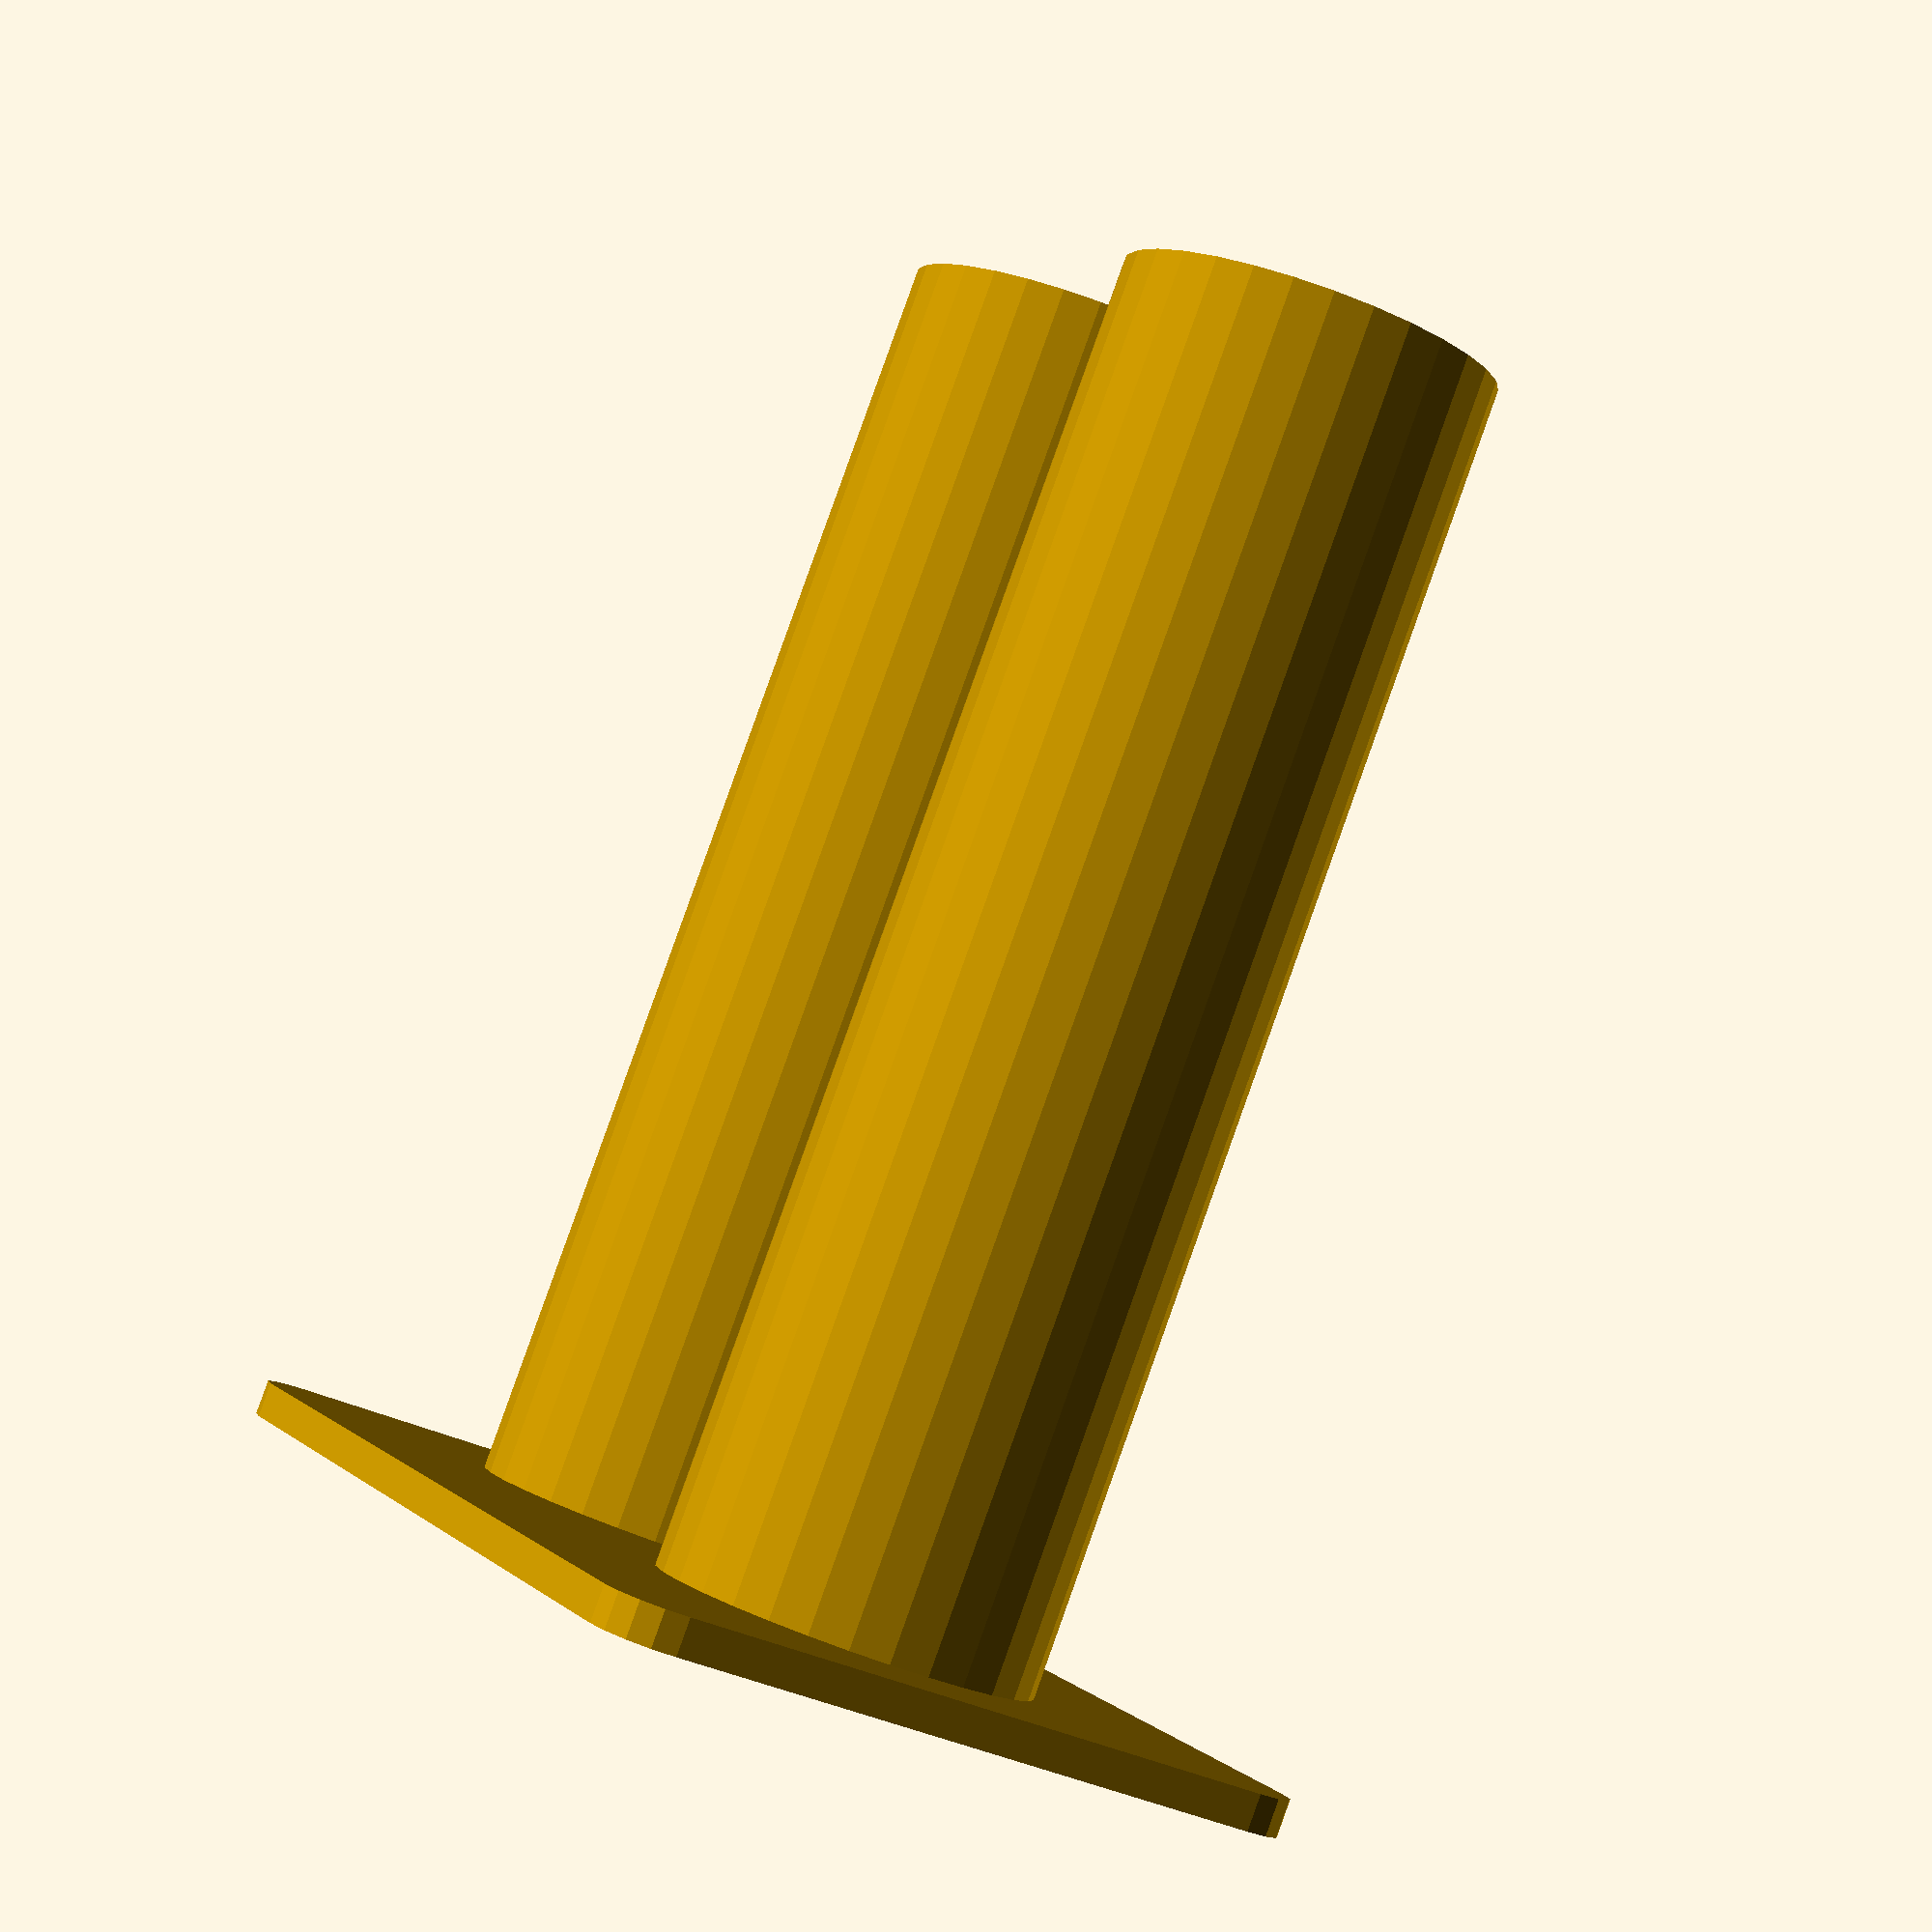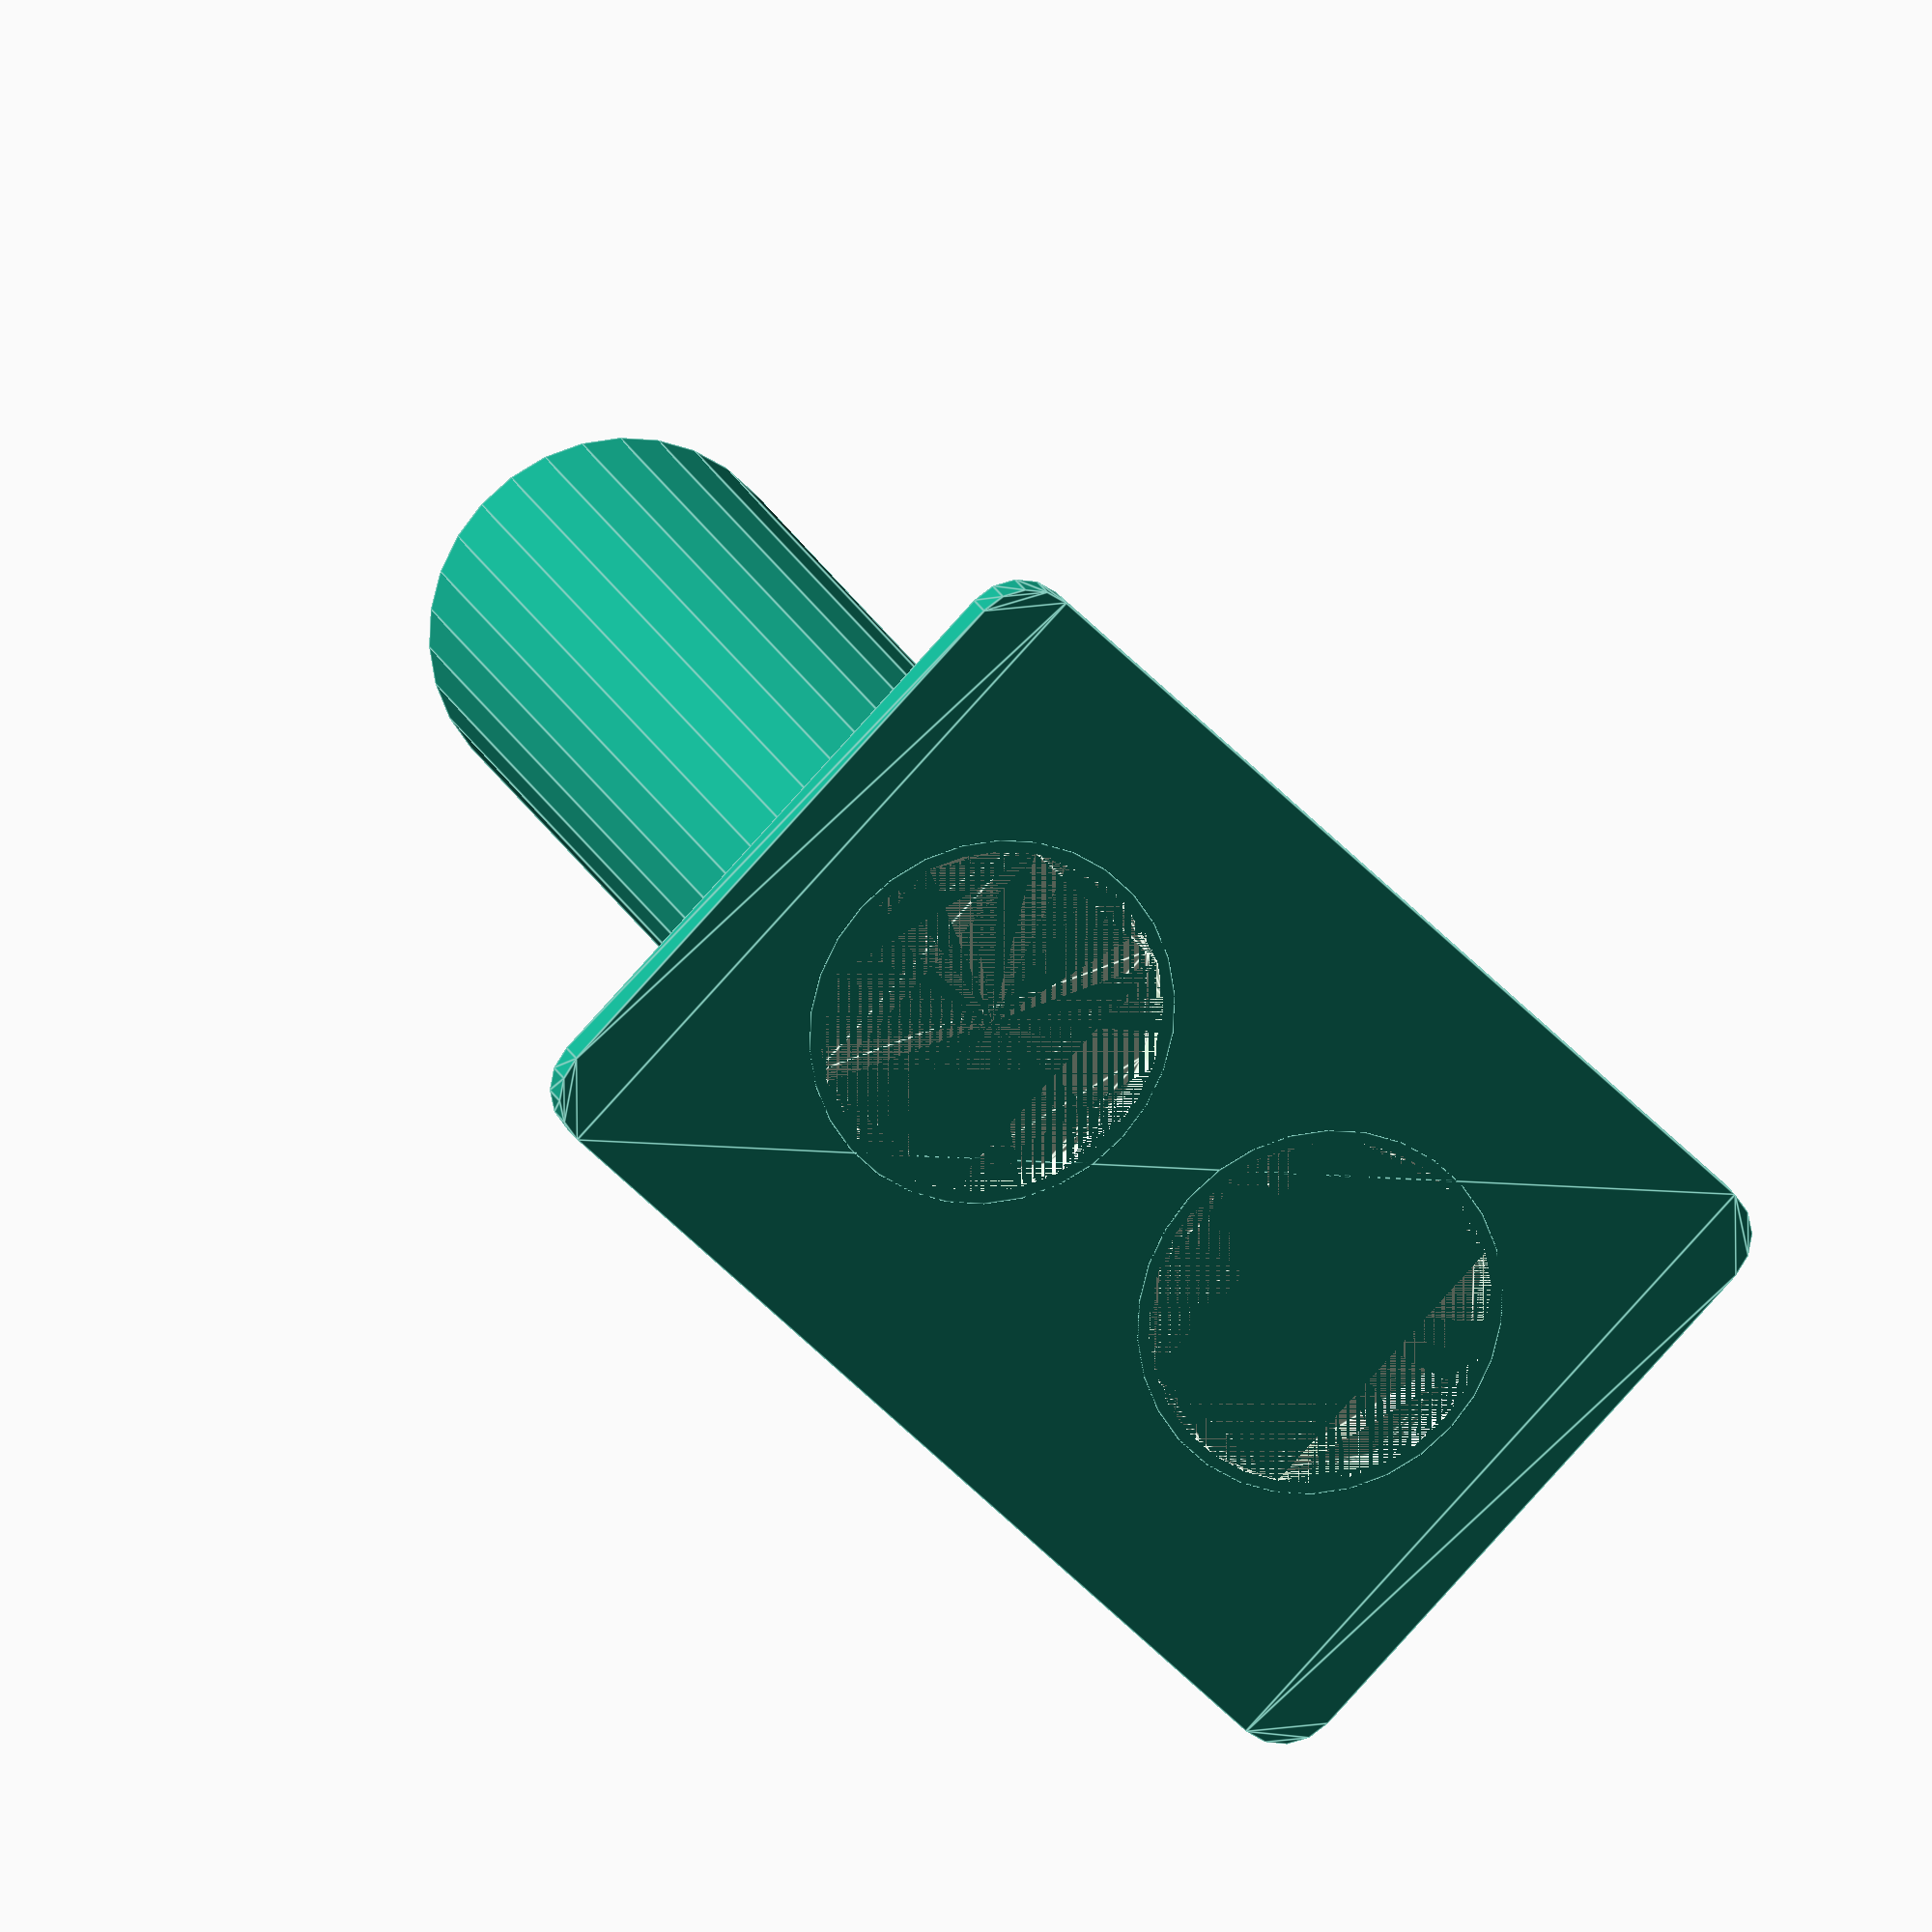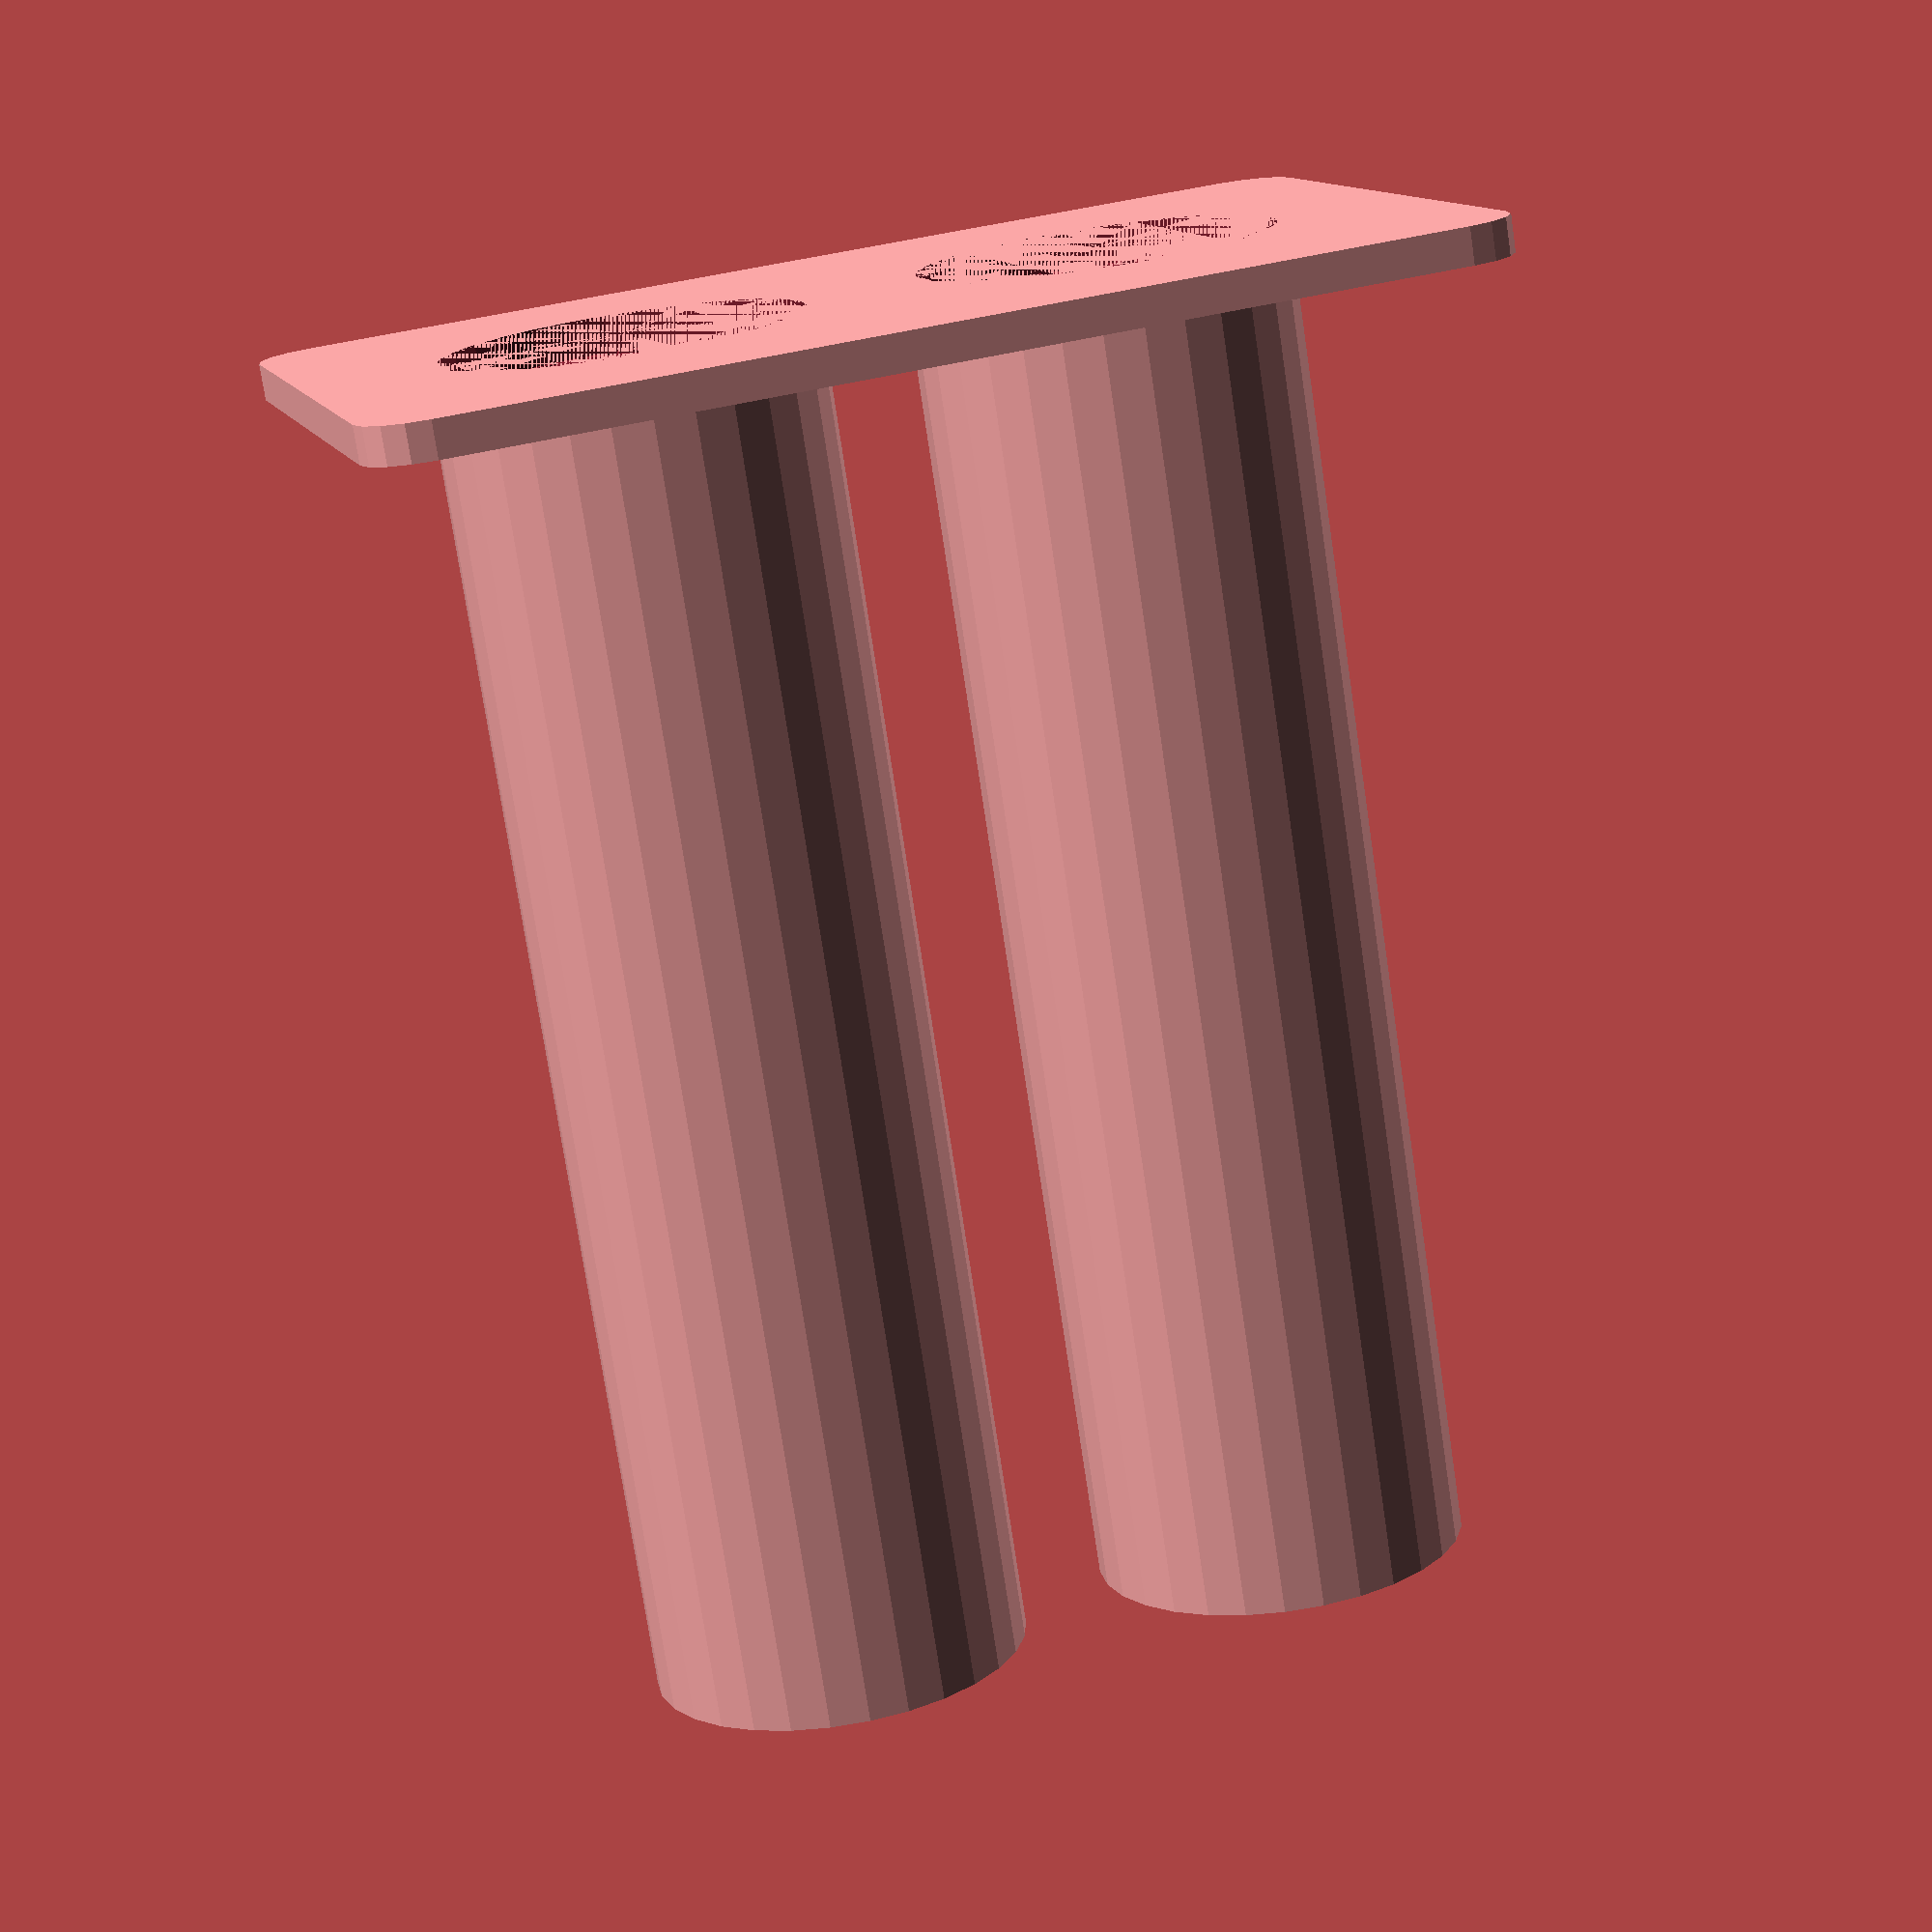
<openscad>
// panel for running kool through the wall
// this one is longer than morapanel.scad, and has slightly
// wider tubes so that the other panel can lock in (kool is
// 28.5, not 28). overall width and height remain the same,
// and the tubes are centered at the same points.

wall = 150;  // thickness of transfixed wall
//zmt = 19.05; // three-fourths of an inch diameter
kool = 28.5;  // max diameter of Koolance QD4 is 28mm
x = 33.6; // amount of free space in width
w = 2 * kool + x;
// (w+h) / w = w/h
// hh = ww - wh
// hh = 8208.36 - 90.6h
// h = 55.99
h = 60;

// placement of right hole. i fucked this up on the other
// panel, so we have a fudge factor, ugh.
centx = (34.6 / 6) + (28 / 2);

module rounded(width, height, radius_corner){
	translate([radius_corner, radius_corner, 0])
		minkowski() {
			square([width - 2 * radius_corner, height - 2 * radius_corner]);
			circle(radius_corner);
		}
}

// combined thickness of walls around tubes
cthick = 2;
// combined gap room of walls around tubes
cgap = 1;

module tube(){
	difference(){
		cylinder(3 * wall / 4, (kool + cthick + cgap) / 2, (kool + cthick + cgap) / 2);
		cylinder(3 * wall / 4, (kool + cgap) / 2, (kool + cgap) / 2);
	}
}

difference(){
	union(){
		linear_extrude(3){
			translate([-w / 2, -h / 2, 0]){
				rounded(w, h, 5);
			}
		}
		translate([-centx, 0, 0]){
			tube();
		}
		translate([centx, 0, 0]){
			tube();
		}
	}
	linear_extrude(3){
		translate([-centx, 0, 0]){
			circle((kool + cgap) / 2);
		}
		translate([centx, 0, 0]){
			circle((kool + cgap) / 2);
		}
	}
}

</openscad>
<views>
elev=93.3 azim=243.1 roll=340.3 proj=p view=solid
elev=342.1 azim=135.5 roll=163.8 proj=o view=edges
elev=255.3 azim=16.0 roll=351.5 proj=p view=wireframe
</views>
